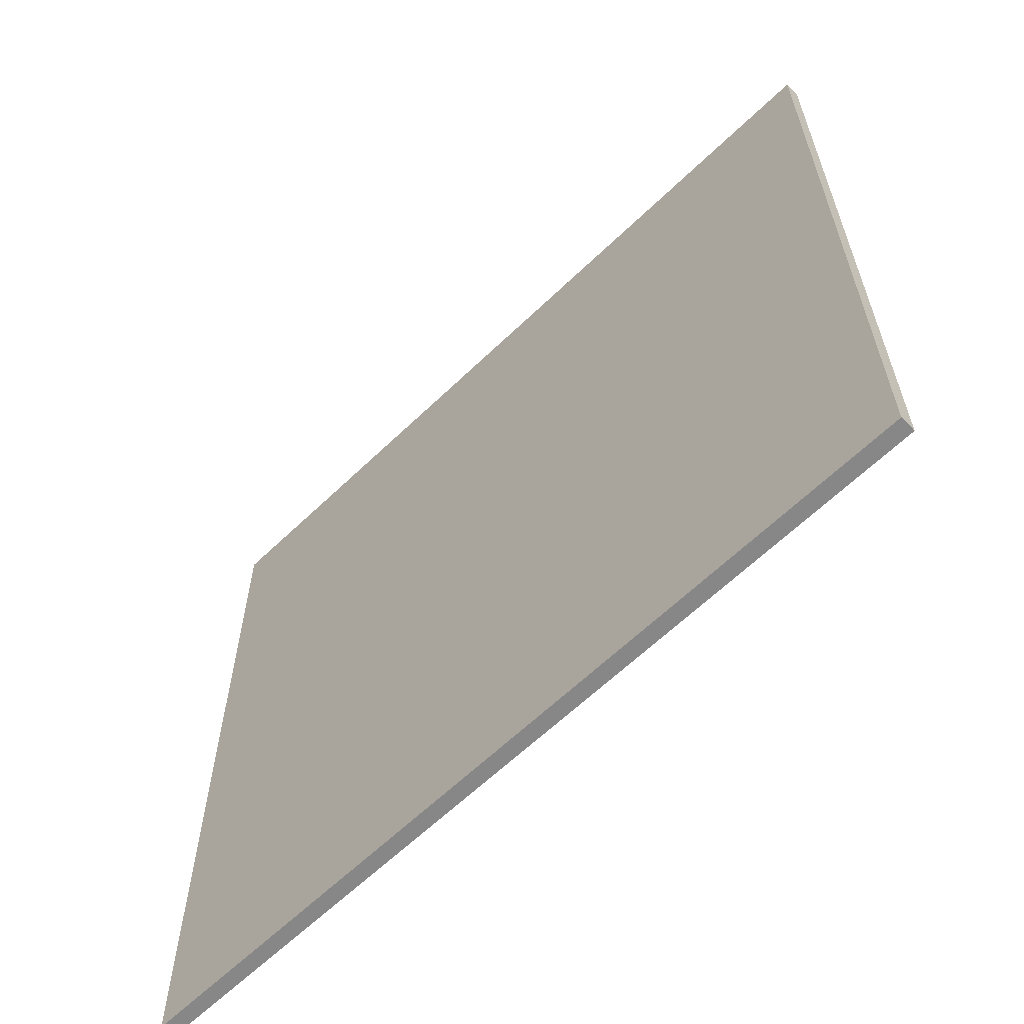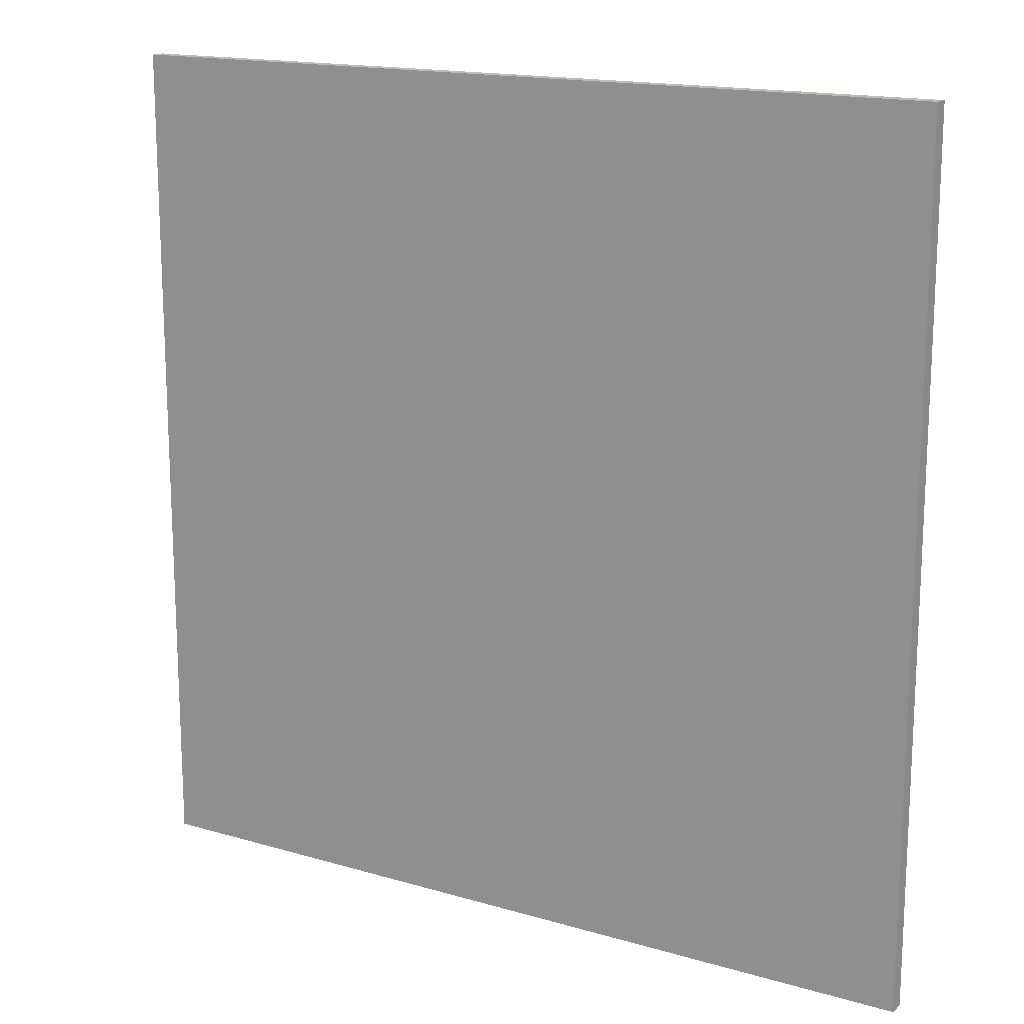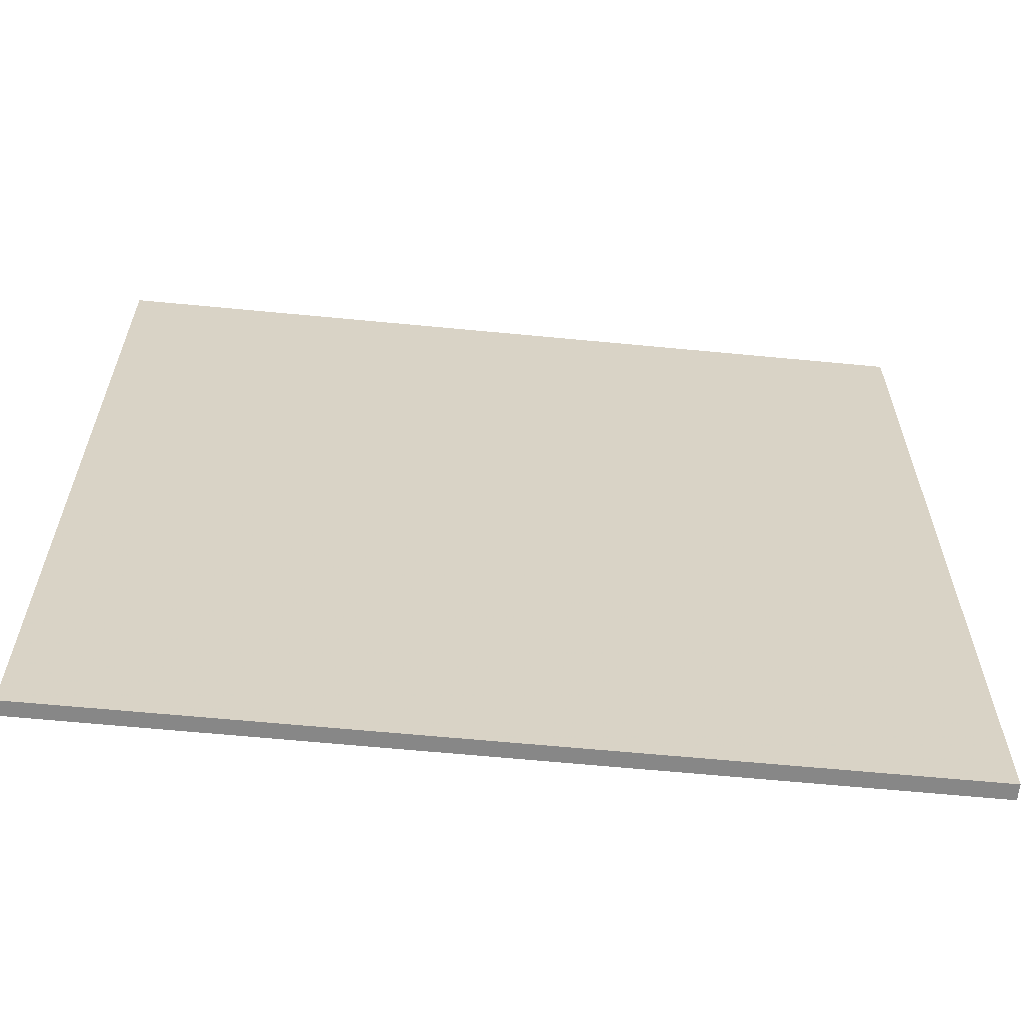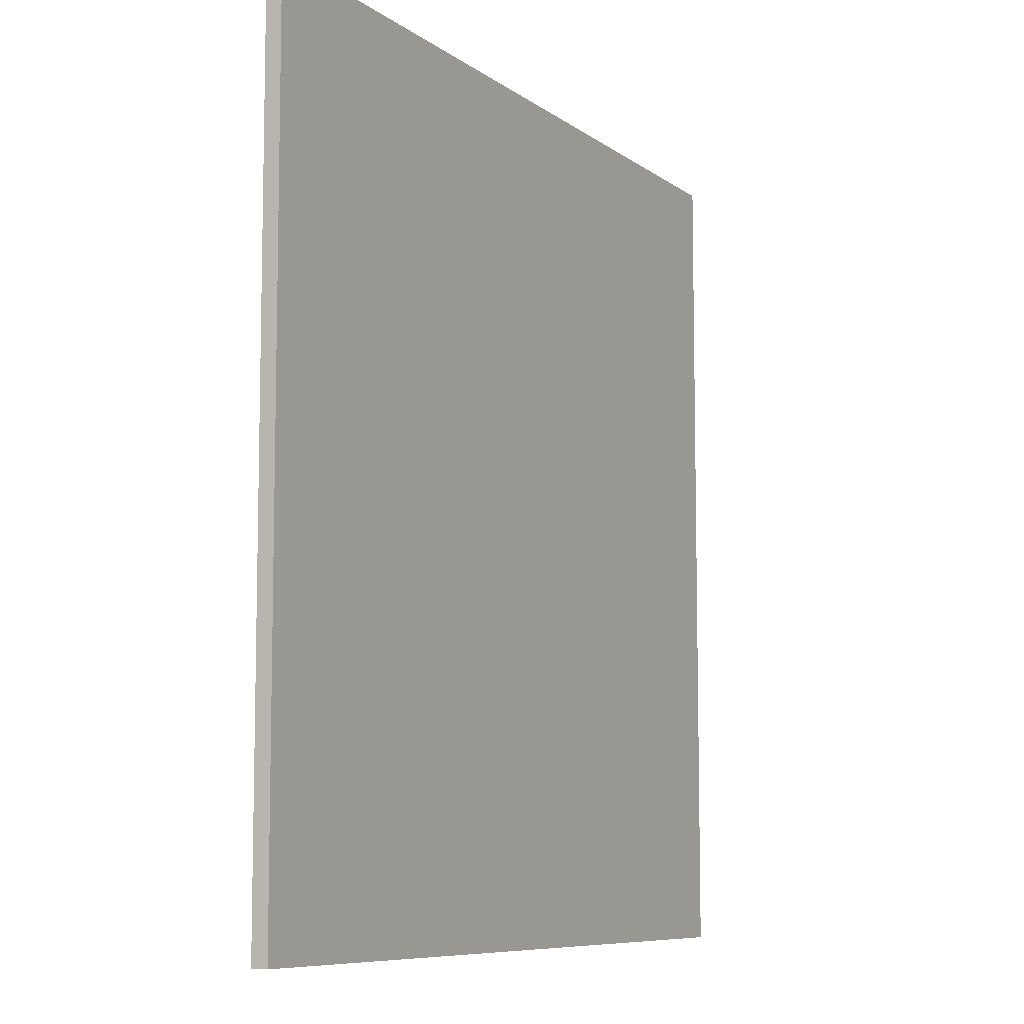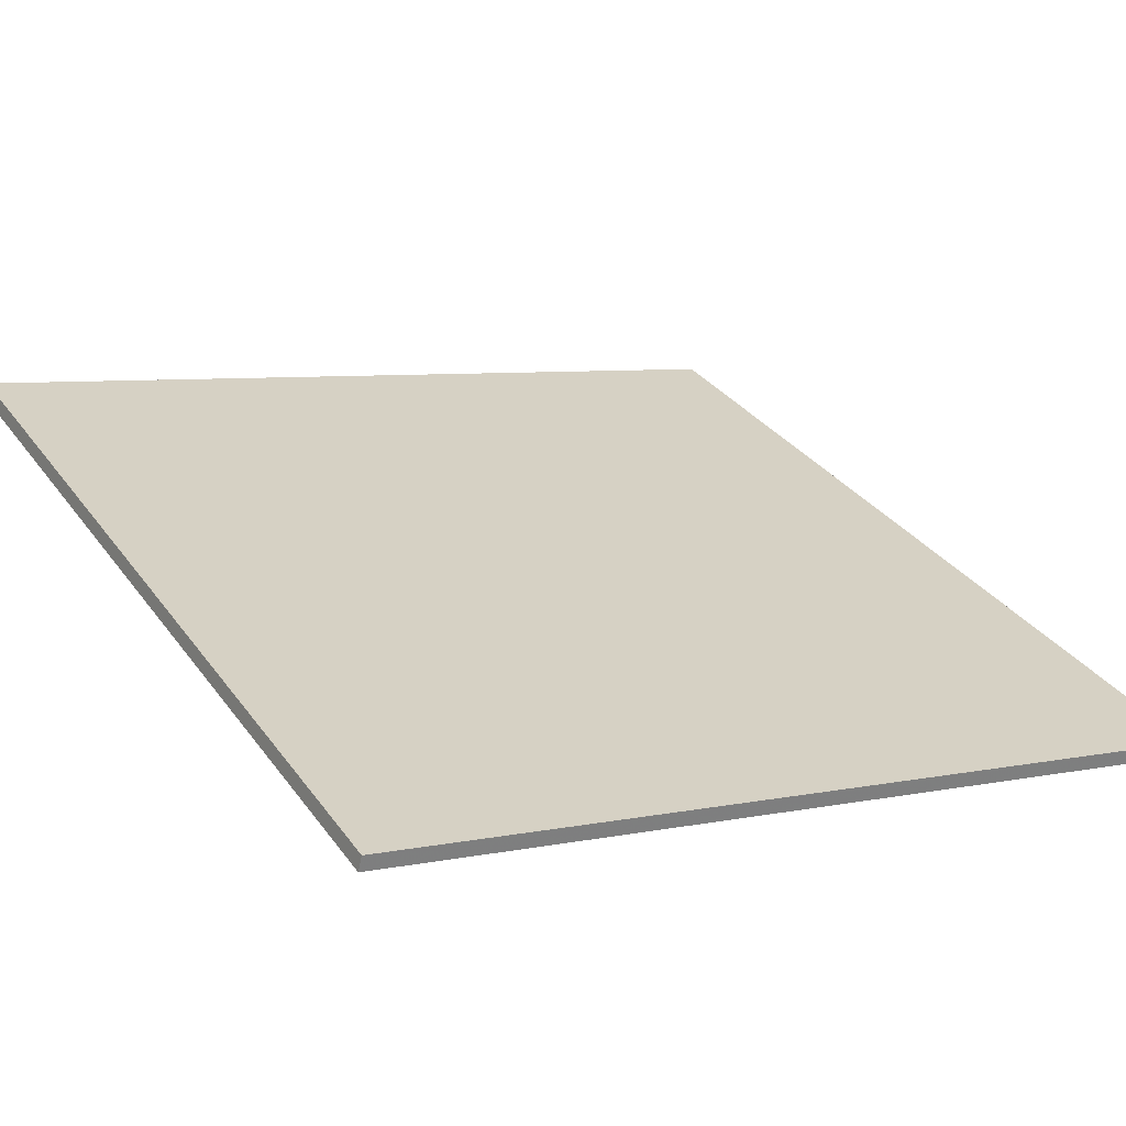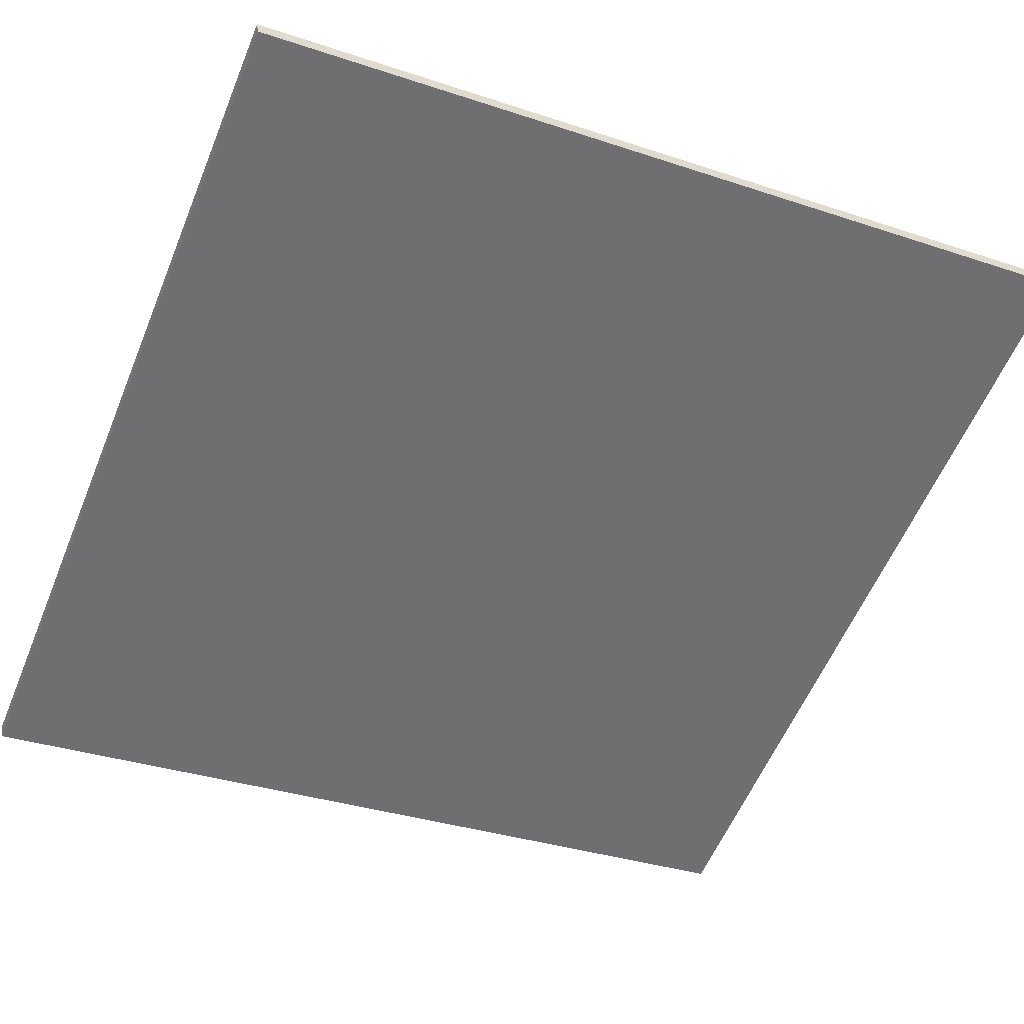
<metadata>
{"format":"obj","ext":"obj","renderer":"f3d","projection":"perspective","resolution":1024,"background":"white","views":[{"elev":-62.6,"azim":-157.8,"up":"+Z"},{"elev":16.0,"azim":-170.8,"up":"+Z"},{"elev":-62.4,"azim":152.3,"up":"+Z"},{"elev":-8.2,"azim":-83.5,"up":"+Z"},{"elev":6.3,"azim":57.7,"up":"+Y"},{"elev":-34.0,"azim":-114.2,"up":"+Y"}]}
</metadata>
<code>
v -36.11 64.13 -4.055
v -36.11 64.13 4.055
v -36.06 64.26 -4.055
v -36.06 64.26 4.055
v -43.63 67.17 -4.055
v -43.63 67.17 4.055
v -43.57 67.31 -4.055
v -43.57 67.31 4.055
f 1 3 4
f 4 2 1
f 5 6 8
f 8 7 5
f 1 2 6
f 6 5 1
f 3 7 8
f 8 4 3
f 1 5 7
f 7 3 1
f 2 4 8
f 8 6 2

</code>
